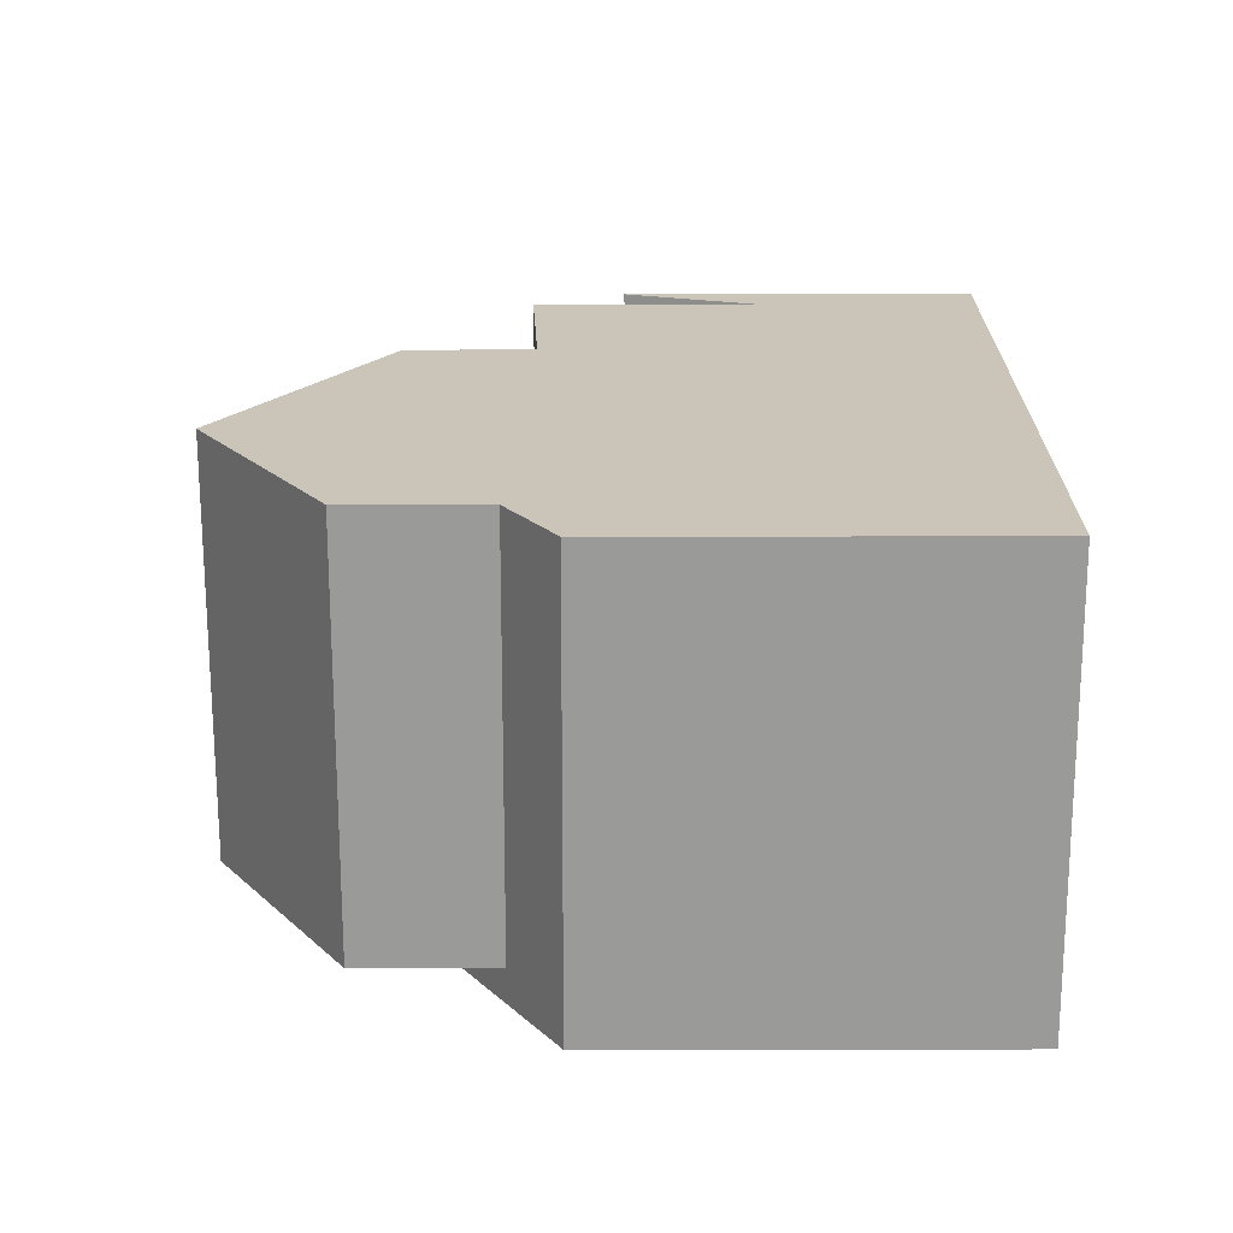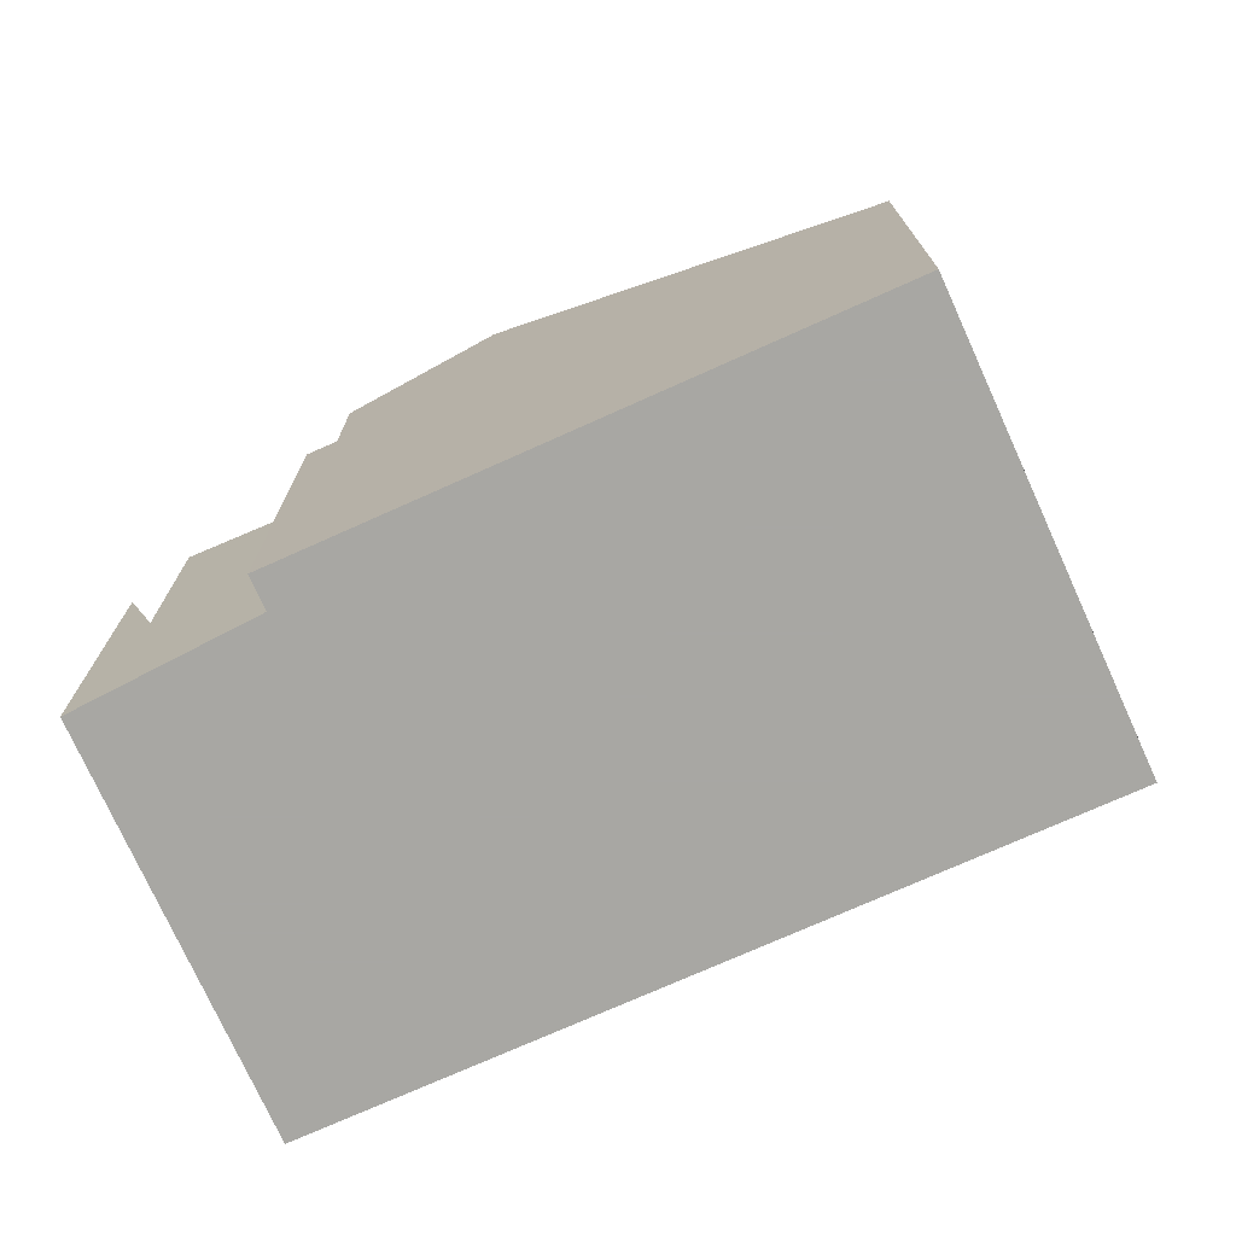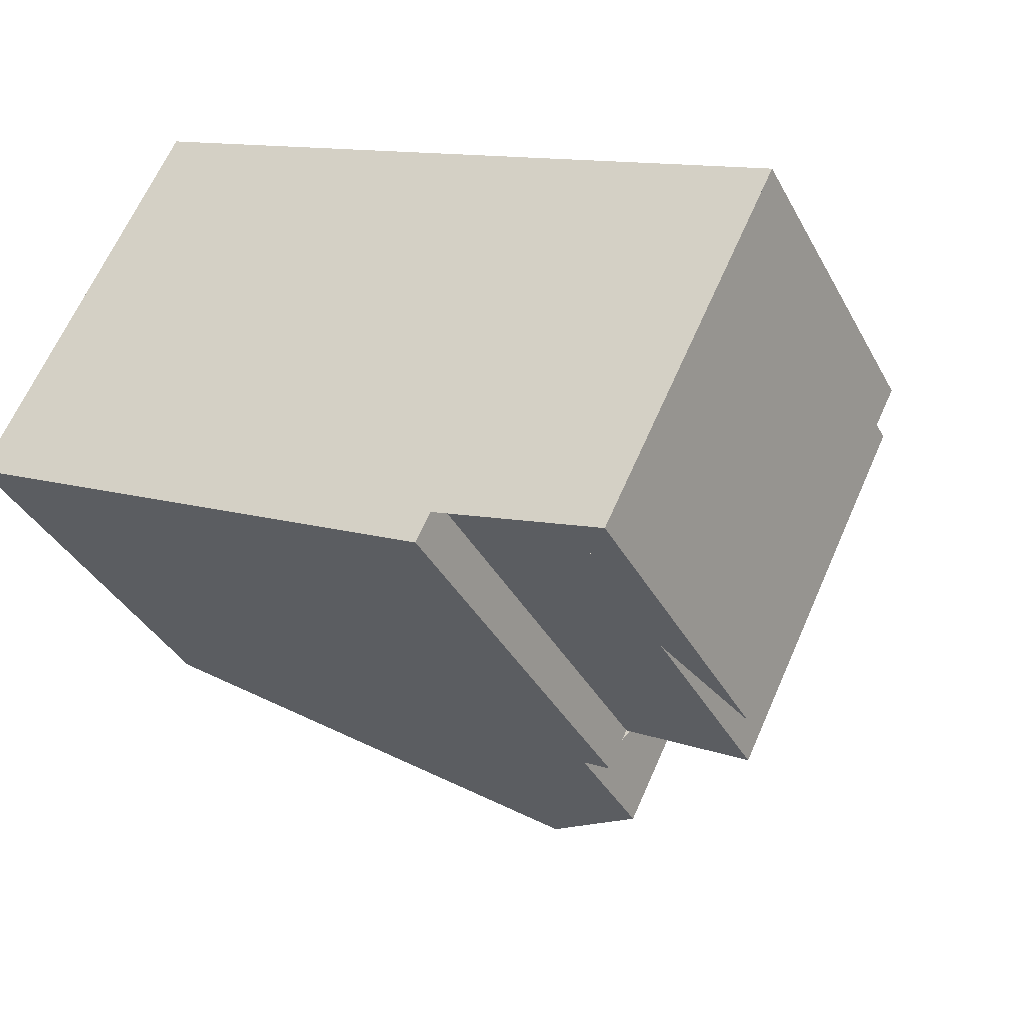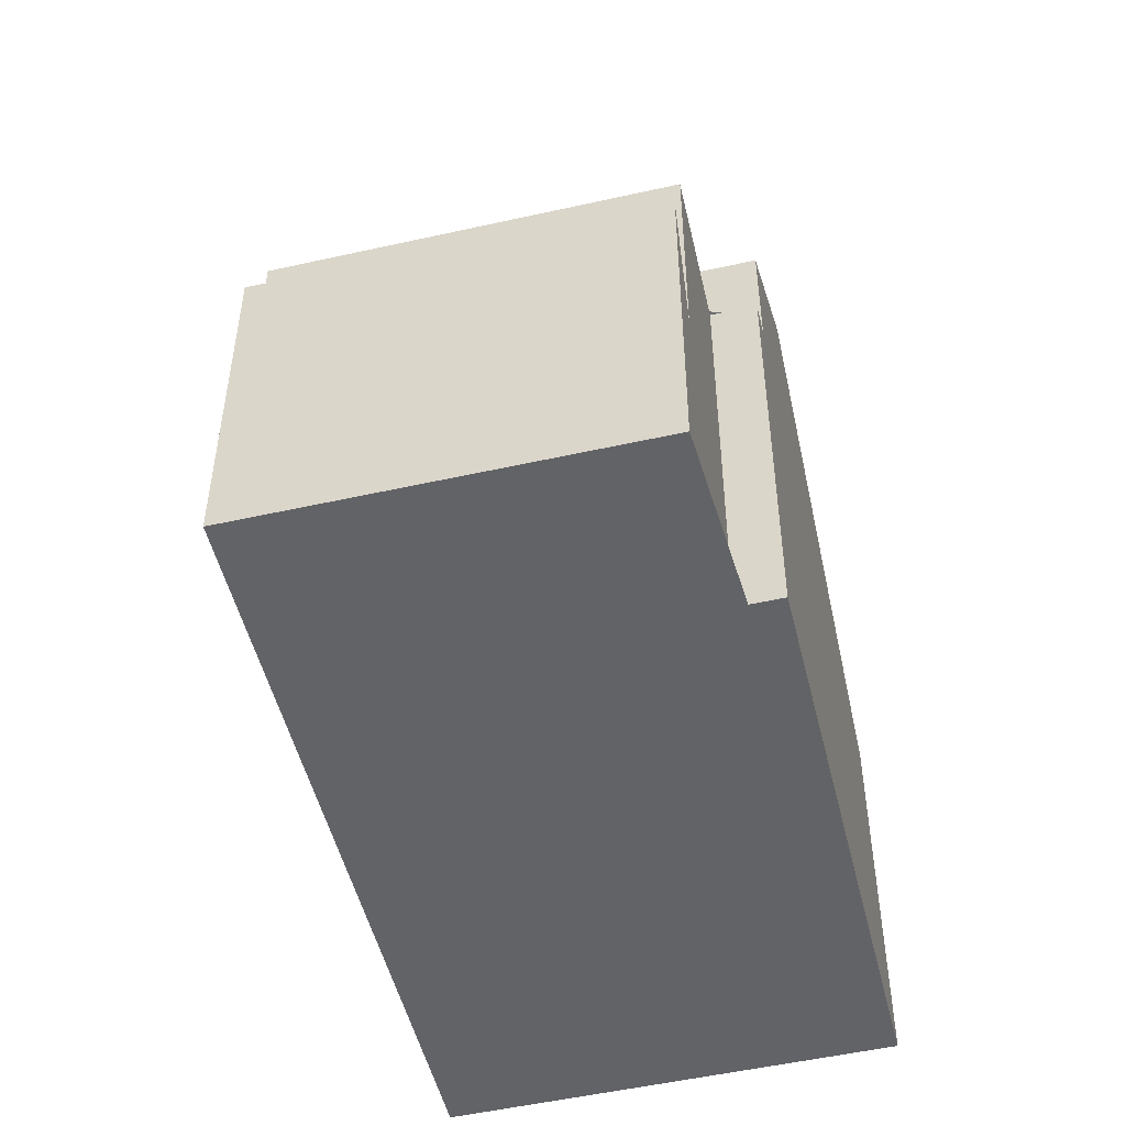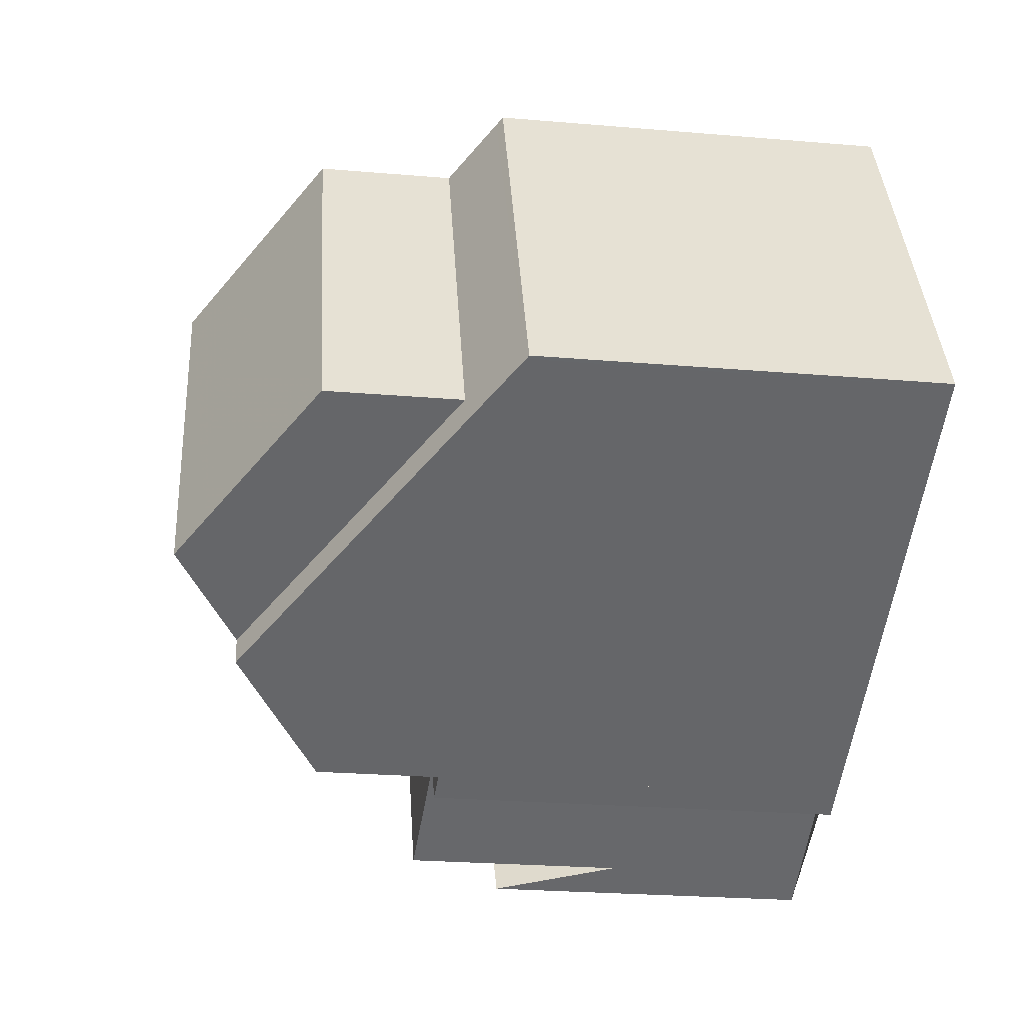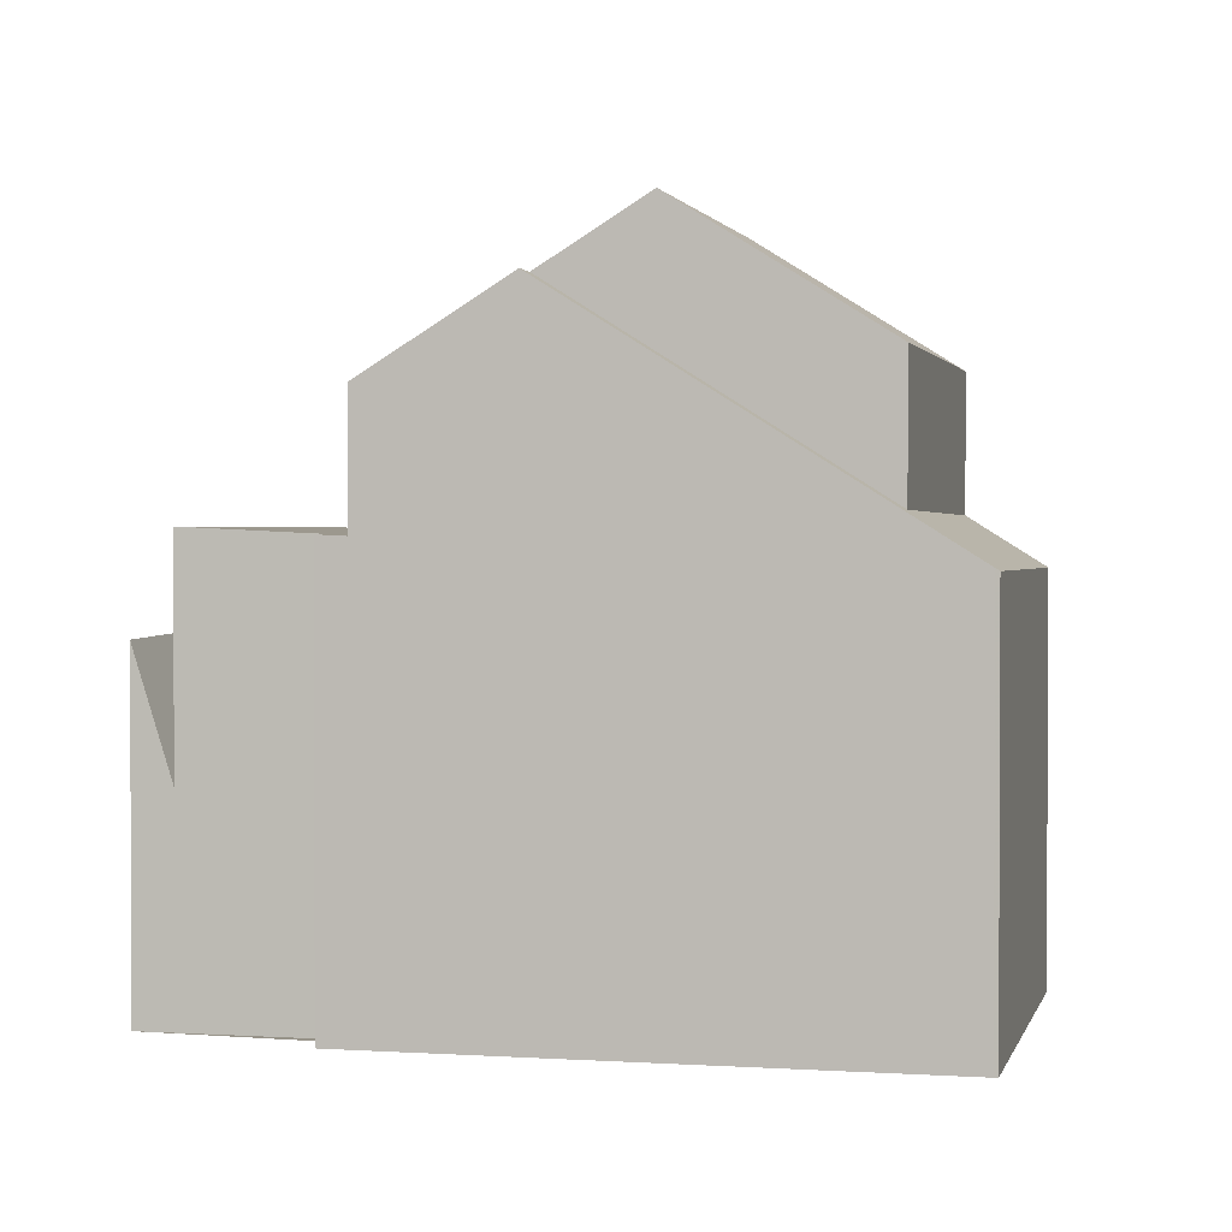
<metadata>
{"format":"obj","ext":"obj","renderer":"f3d","projection":"perspective","resolution":1024,"background":"white","views":[{"elev":47.1,"azim":89.9,"up":"+Y"},{"elev":-74.5,"azim":50.7,"up":"+Z"},{"elev":-37.2,"azim":-154.5,"up":"+Y"},{"elev":-51.0,"azim":-49.8,"up":"+Z"},{"elev":-25.3,"azim":82.2,"up":"+Y"},{"elev":1.5,"azim":39.8,"up":"+Z"}]}
</metadata>
<code>
v -1184 -1161 5.649
v -1184 -1160 5.652
v -1180 -1152 5.251
v -1177 -1157 5.264
v -1186 -1161 4.459
v -1188 -1157 4.581
v -1183 -1154 9.383
v -1183 -1154 9.383
v -1183 -1154 9.383
v -1180 -1153 7.677
v -1182 -1160 8.503
v -1186 -1155 7.311
v -1183 -1161 7.31
v -1181 -1159 9.375
v -1186 -1155 5.659
v -1183 -1161 5.63
v -1180 -1152 5.328
v -1177 -1157 5.296
v -1186 -1161 5.741
v -1188 -1156 5.766
v -1182 -1160 8.503
v -1182 -1160 8.503
v -1184 -1155 8.504
v -1182 -1159 8.503
v -1180 -1153 5.894
v -1188 -1157 4.58
v -1188 -1156 2.851
v -1186 -1161 2.787
v -1183 -1154 9.383
v -1186 -1155 5.659
v -1184 -1155 8.504
v -1180 -1153 5.895
v -1180 -1153 7.677
v -1180 -1152 5.328
v -1186 -1155 7.311
v -1188 -1156 5.766
v -1180 -1152 5.251
v -1188 -1156 2.851
v -1180 -1152 5.581
v -1177 -1158 5.593
v -1180 -1152 5.58
v -1183 -1161 7.31
v -1186 -1155 7.311
v -1183 -1161 5.63
v -1186 -1155 5.659
v -1186 -1155 7.311
v -1186 -1155 5.659
v -1181 -1159 9.375
v -1181 -1159 9.375
v -1182 -1159 8.503
v -1178 -1157 7.674
v -1178 -1157 5.906
v -1178 -1157 5.592
v -1182 -1159 8.503
v -1177 -1157 5.263
v -1177 -1157 5.299
v -1183 -1160 7.31
v -1183 -1160 5.632
v -1183 -1160 5.632
v -1183 -1160 7.31
v -1184 -1160 5.651
v -1188 -1156 2.851
v -1188 -1156 2.851
v -1188 -1156 5.766
v -1186 -1161 5.741
v -1188 -1156 5.766
v -1186 -1161 2.787
v -1180 -1153 7.677
v -1178 -1157 7.674
v -1180 -1153 7.677
v -1180 -1153 5.895
v -1178 -1157 5.906
v -1178 -1157 7.674
v -1178 -1157 5.906
v -1180 -1153 5.894
v -1178 -1158 5.907
v -1183 -1160 5.63
v -1183 -1160 7.31
v -1178 -1158 5.907
v -1177 -1158 5.593
v -1182 -1160 8.503
v -1177 -1157 5.297
v -1177 -1157 5.263
v -1183 -1160 7.31
v -1183 -1160 5.63
v -1184 -1161 5.649
v -1180 -1158 8.997
v -1182 -1154 9.011
v -1182 -1154 9.011
v -1180 -1158 7.235
v -1180 -1158 8.997
v -1180 -1158 7.235
v -1180 -1159 7.235
v -1180 -1159 7.235
v -1184 -1161 5.649
v -1184 -1161 5.649
v -1184 -1161 0
v -1184 -1161 -8.882e-16
v -1186 -1161 5.741
v -1184 -1160 5.652
v -1184 -1160 0
v -1186 -1161 0
v -1180 -1152 5.251
v -1180 -1152 5.251
v -1180 -1152 0
v -1180 -1152 0
v -1177 -1157 5.296
v -1177 -1157 5.264
v -1177 -1157 0
v -1177 -1157 0
v -1188 -1157 4.58
v -1186 -1161 4.459
v -1186 -1161 0
v -1188 -1157 0
v -1188 -1156 2.851
v -1188 -1157 4.581
v -1188 -1157 0
v -1188 -1156 0
v -1182 -1154 9.011
v -1183 -1154 9.383
v -1183 -1154 0
v -1182 -1154 0
v -1180 -1152 5.251
v -1180 -1152 5.328
v -1180 -1152 0
v -1180 -1152 0
v -1177 -1158 5.593
v -1177 -1157 5.296
v -1177 -1157 0
v -1177 -1158 0
v -1183 -1161 7.31
v -1182 -1160 8.503
v -1182 -1160 0
v -1183 -1161 8.882e-16
v -1183 -1154 9.383
v -1184 -1155 8.504
v -1184 -1155 0
v -1183 -1154 0
v -1188 -1157 4.581
v -1188 -1157 4.58
v -1188 -1157 0
v -1188 -1157 0
v -1177 -1157 5.263
v -1180 -1152 5.251
v -1180 -1152 0
v -1177 -1157 8.882e-16
v -1178 -1158 5.907
v -1177 -1158 5.593
v -1177 -1158 0
v -1178 -1158 0
v -1180 -1152 5.328
v -1180 -1152 5.58
v -1180 -1152 0
v -1180 -1152 0
v -1184 -1161 5.649
v -1183 -1161 5.63
v -1183 -1161 0
v -1184 -1161 0
v -1184 -1155 8.504
v -1186 -1155 7.311
v -1186 -1155 0
v -1184 -1155 0
v -1177 -1157 5.263
v -1177 -1157 5.263
v -1177 -1157 8.882e-16
v -1177 -1157 -8.882e-16
v -1184 -1160 5.652
v -1184 -1160 5.651
v -1184 -1160 0
v -1184 -1160 0
v -1186 -1155 5.659
v -1188 -1156 5.766
v -1188 -1156 8.882e-16
v -1186 -1155 -8.882e-16
v -1186 -1161 4.459
v -1186 -1161 2.787
v -1186 -1161 4.441e-16
v -1186 -1161 0
v -1180 -1152 5.58
v -1180 -1153 5.894
v -1180 -1153 -8.882e-16
v -1180 -1152 0
v -1180 -1159 7.235
v -1178 -1158 5.907
v -1178 -1158 0
v -1180 -1159 0
v -1177 -1157 5.264
v -1177 -1157 5.263
v -1177 -1157 -8.882e-16
v -1177 -1157 0
v -1184 -1160 5.651
v -1184 -1161 5.649
v -1184 -1161 -8.882e-16
v -1184 -1160 0
v -1180 -1153 7.677
v -1182 -1154 9.011
v -1182 -1154 0
v -1180 -1153 -8.882e-16
v -1182 -1160 8.503
v -1180 -1159 7.235
v -1180 -1159 0
v -1182 -1160 0
v -1180 -1152 0
v -1177 -1157 0
v -1184 -1161 0
v -1184 -1160 0
v -1186 -1161 0
v -1188 -1157 0
f 88 68 69 87
f 89 70 68 88
f 50 31 29 49
f 52 32 33 51
f 92 74 73 91
f 30 15 12 35
f 56 34 37 55
f 57 43 31 50
f 36 19 28 38
f 31 23 9 29
f 32 25 10 33
f 77 59 60 78
f 34 17 3 37
f 46 23 31 43
f 38 27 20 36
f 53 39 34 56
f 41 17 34 39
f 93 79 76 94
f 83 4 18 82
f 81 22 42 84
f 59 30 35 60
f 82 18 40 80
f 85 44 1 86
f 62 26 6 63
f 64 45 58 61 2 65
f 66 47 45 64
f 67 5 26 62
f 71 39 53 72
f 75 41 39 71
f 80 40 76 79
f 78 13 16 77
f 79 72 53 80
f 90 72 79 93
f 82 56 55 83
f 84 57 50 81
f 80 53 56 82
f 86 61 58 85
f 87 48 8 88
f 88 8 7 89
f 91 14 24 92
f 93 21 54 90
f 94 11 21 93
f 96 97 98 95
f 100 101 102 99
f 104 105 106 103
f 108 109 110 107
f 112 113 114 111
f 116 117 118 115
f 120 121 122 119
f 124 125 126 123
f 128 129 130 127
f 132 133 134 131
f 136 137 138 135
f 140 141 142 139
f 144 145 146 143
f 148 149 150 147
f 152 153 154 151
f 156 157 158 155
f 160 161 162 159
f 164 165 166 163
f 168 169 170 167
f 172 173 174 171
f 176 177 178 175
f 180 181 182 179
f 184 185 186 183
f 188 189 190 187
f 192 193 194 191
f 196 197 198 195
f 200 201 202 199
f 204 205 206 207 208 203

</code>
